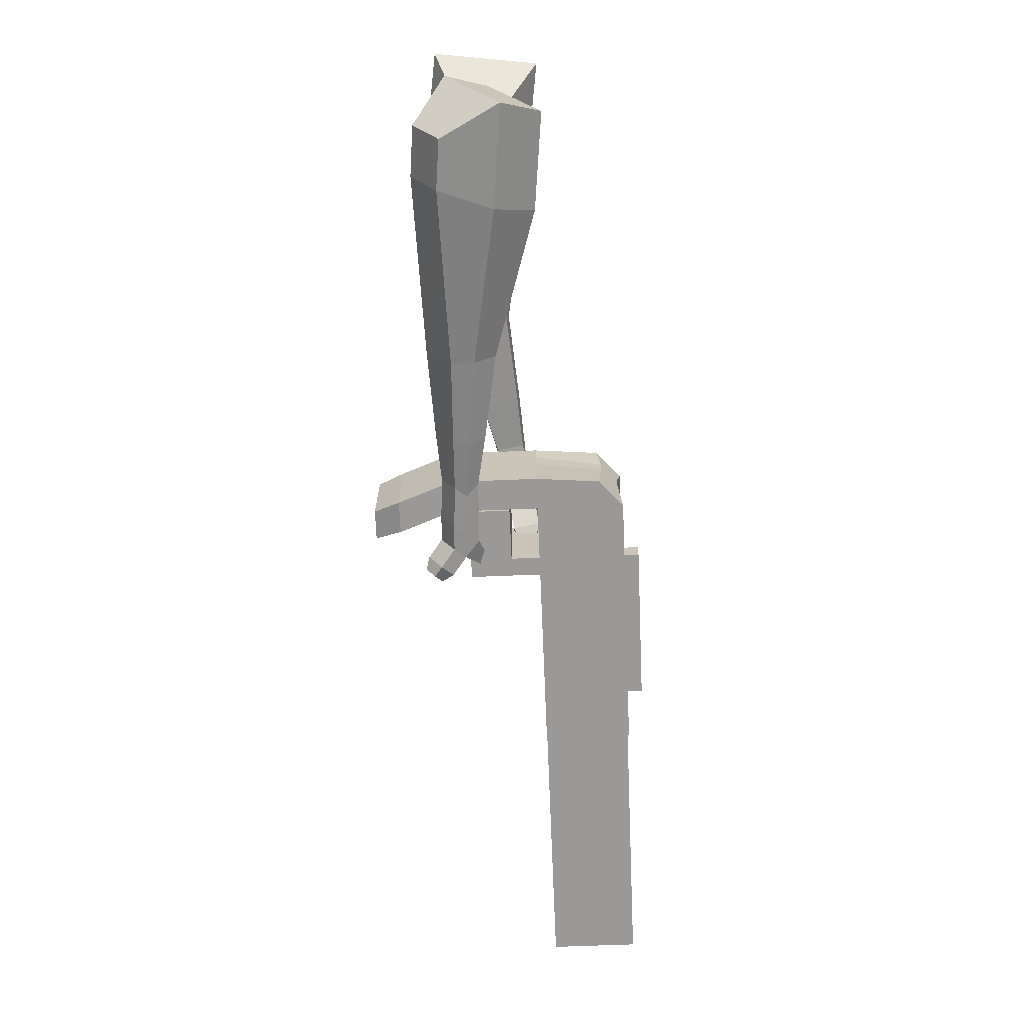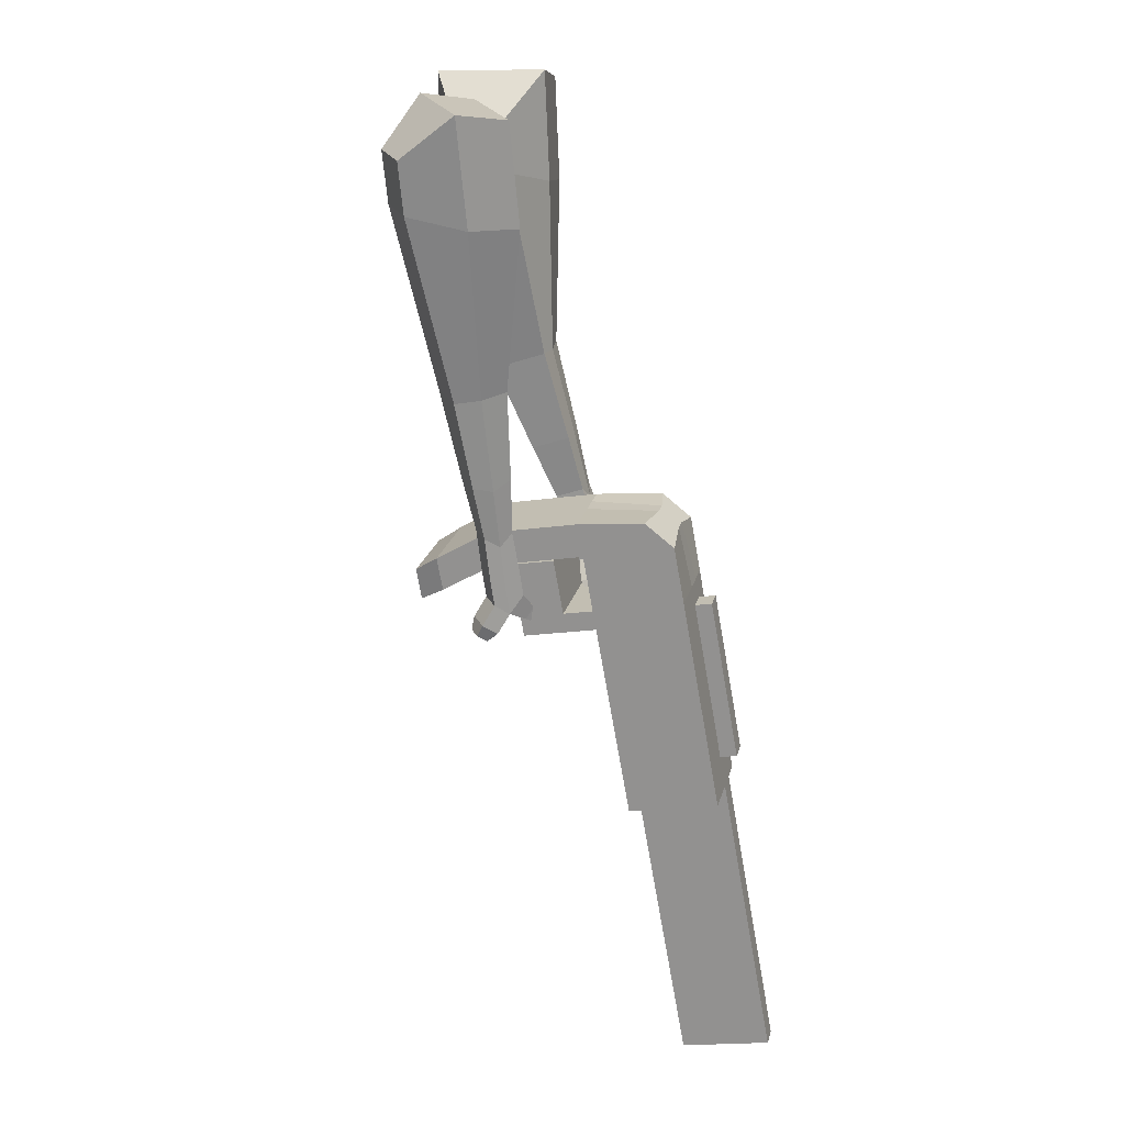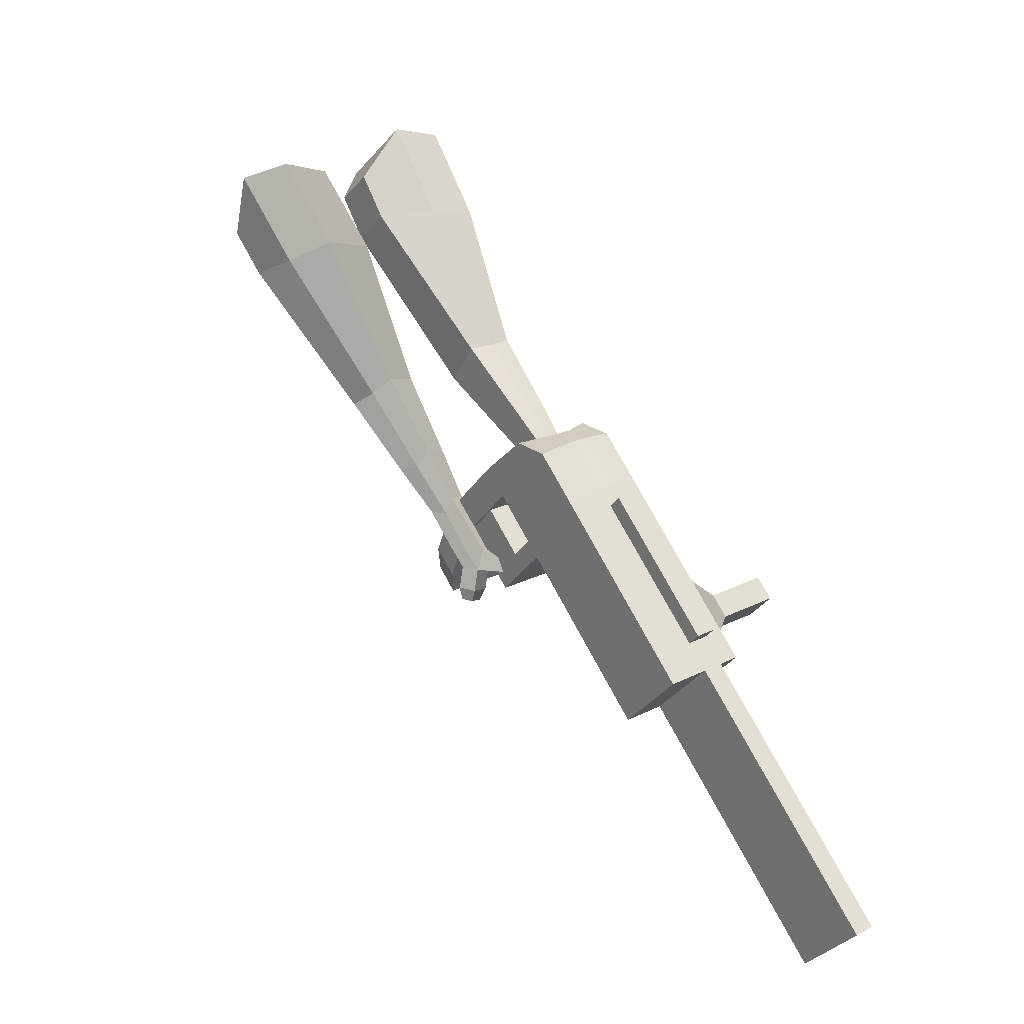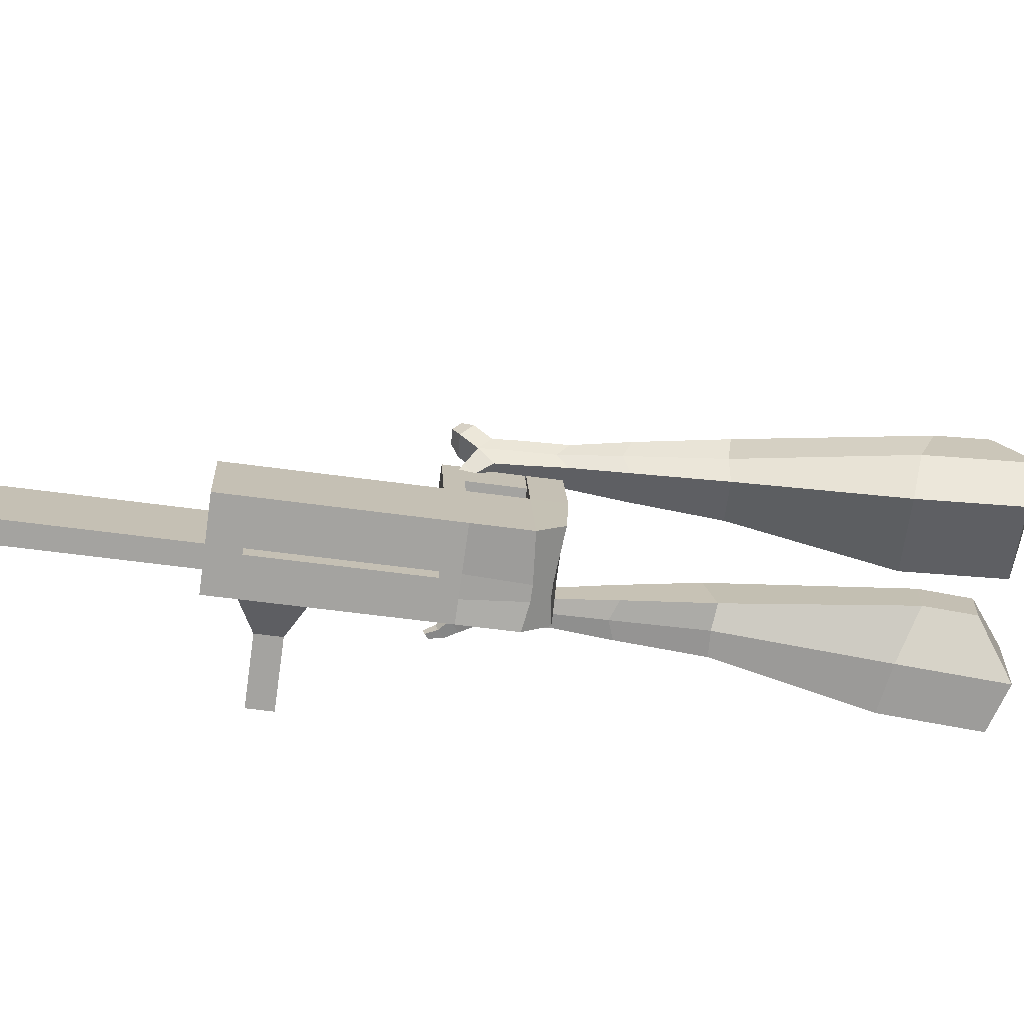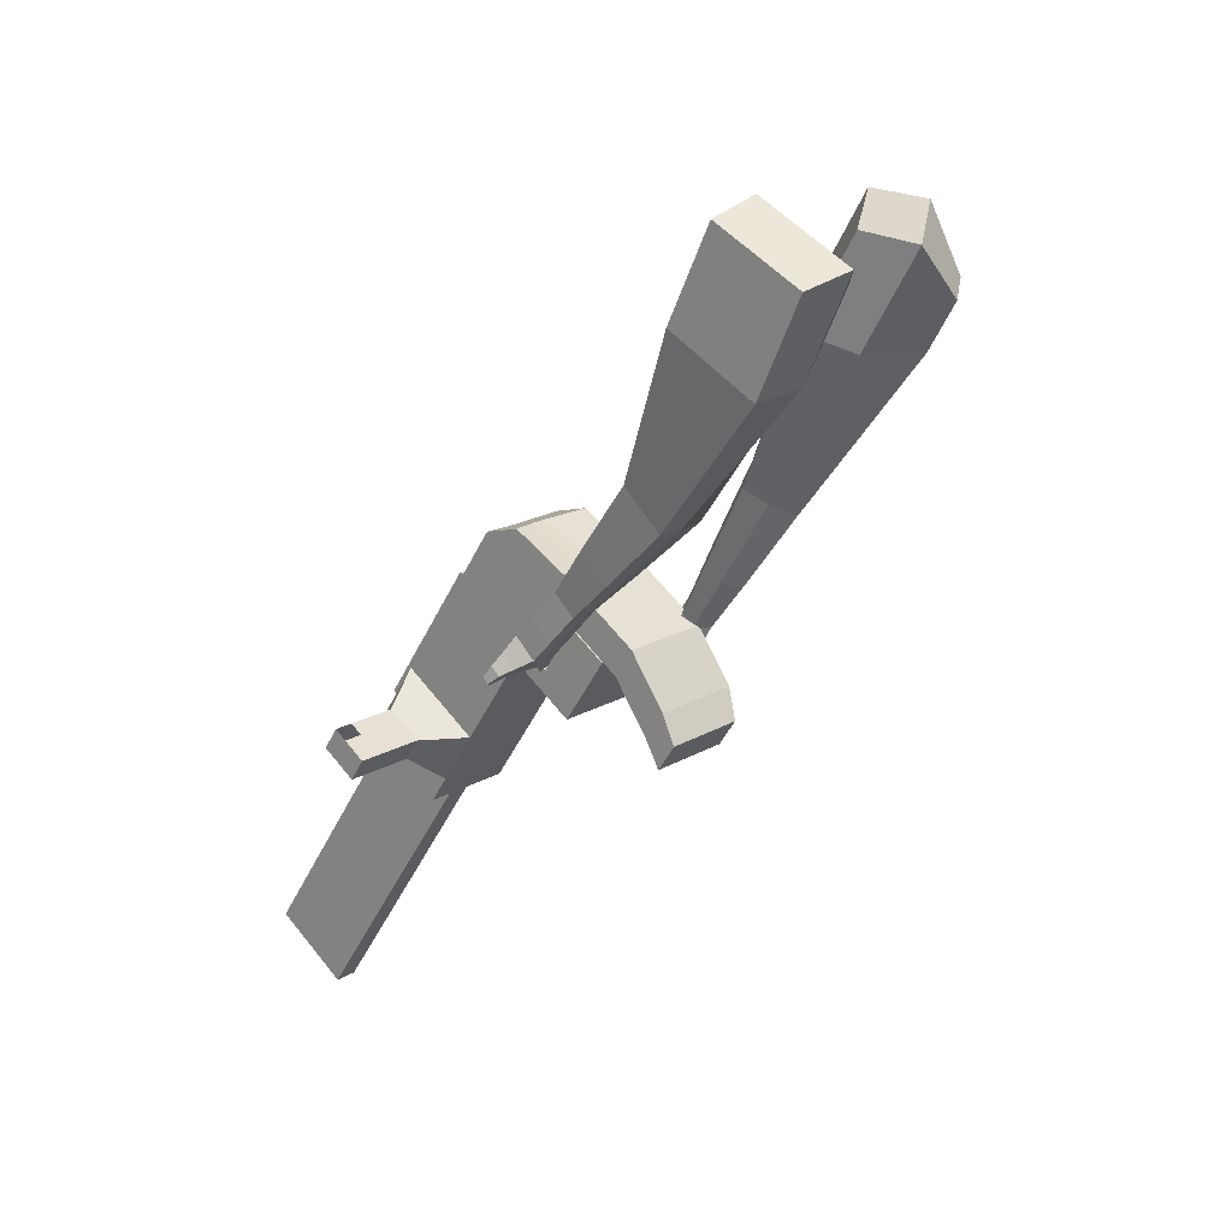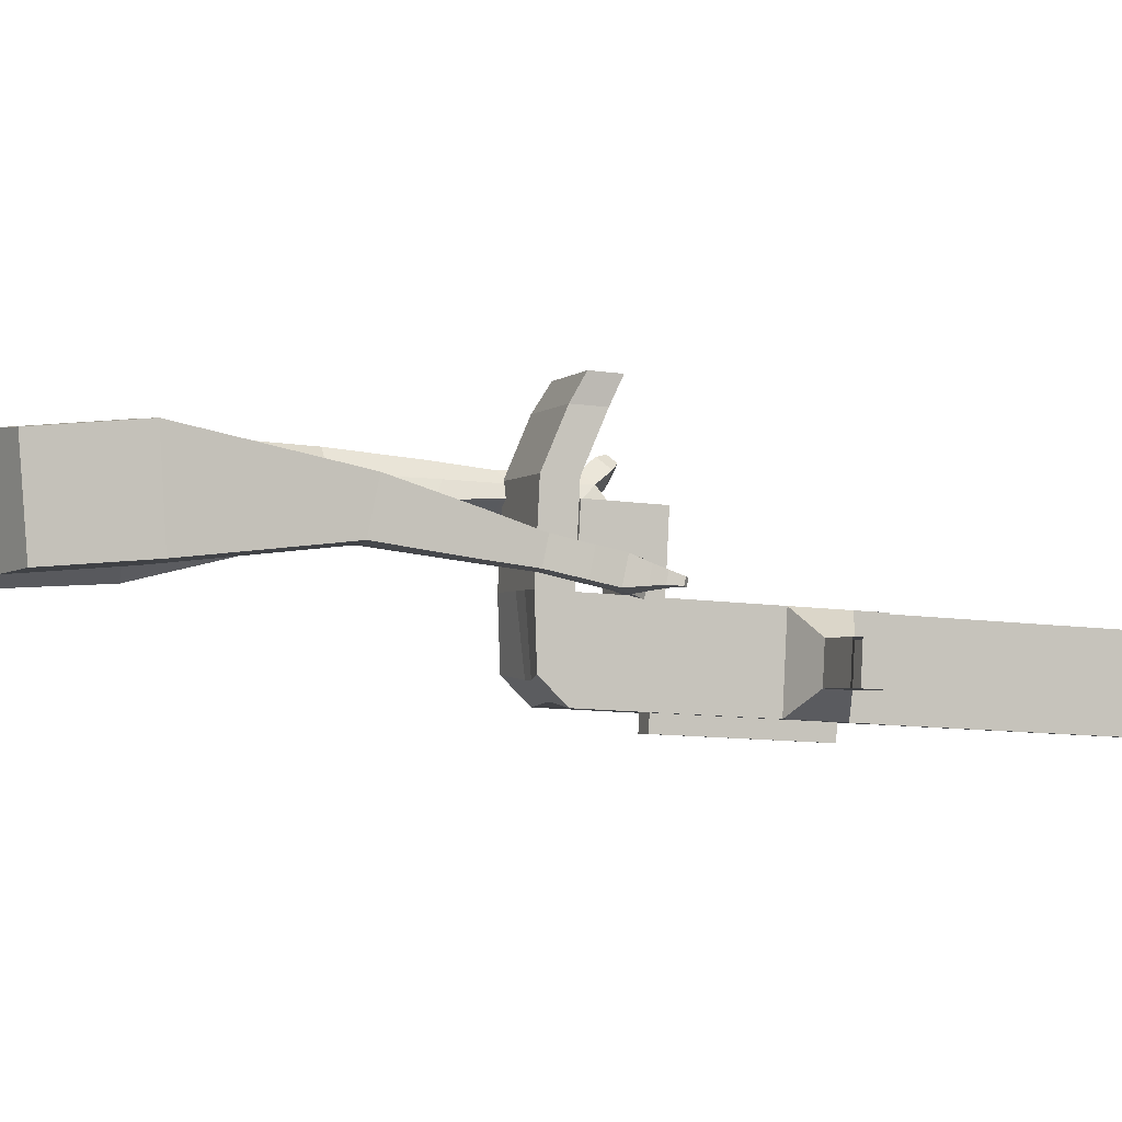
<metadata>
{"format":"obj","ext":"obj","renderer":"f3d","projection":"perspective","resolution":1024,"background":"white","views":[{"elev":-10.2,"azim":-90.4,"up":"+Z"},{"elev":-11.1,"azim":-75.7,"up":"+Z"},{"elev":-29.4,"azim":-28.9,"up":"+Z"},{"elev":-72.1,"azim":-129.2,"up":"+Y"},{"elev":61.2,"azim":139.2,"up":"+Z"},{"elev":-3.4,"azim":39.2,"up":"+Y"}]}
</metadata>
<code>
o Cube.046_Cube.010
v 340 317.6 -1035
v 332.3 97.44 -1027
v 453.8 307.4 -1223
v 446.1 87.26 -1216
v 151.4 320.4 -1149
v 143.7 100.3 -1141
v 265.2 310.2 -1337
v 257.6 90.09 -1330
v 183.3 331.6 -775.1
v 175.6 111.5 -767.8
v -12.99 114.3 -881.9
v -5.314 334.4 -889.1
v 112.3 337.9 -657.7
v 104.7 117.8 -650.4
v -83.92 120.6 -764.5
v -76.24 340.8 -771.7
v 70.44 341.7 -588.3
v 72 180.9 -594.5
v -116.6 183.7 -708.6
v -118.1 344.5 -702.3
v 120 557.4 -664.9
v -68.58 560.2 -778.9
v 78.1 561.2 -595.5
v -110.5 564 -709.6
v 207.7 329.4 -815.6
v 200 109.3 -808.3
v 19.14 332.2 -929.6
v 11.46 112.1 -922.4
v 185.8 404.3 -777.5
v -2.778 407.1 -891.5
v 210.3 402.1 -818
v 21.67 404.9 -932
v 189.5 509.7 -781
v 0.9001 512.5 -895
v 213.9 507.5 -821.4
v 25.35 510.4 -935.5
v 116.5 410.5 -662.7
v -72.1 413.3 -776.8
v 120.2 515.9 -666.2
v -68.42 518.7 -780.2
v 151.2 691.7 -713.2
v -37.36 694.5 -827.2
v 109.3 695.4 -643.8
v -79.26 698.3 -757.9
v 413.6 311 -1156
v 406 90.86 -1149
v 225 313.8 -1271
v 217.4 93.68 -1263
v 359.5 308.8 -1280
v 351.8 88.68 -1273
v 245.7 319 -1092
v 238 98.85 -1084
v 88.98 333 -832.1
v 81.3 112.9 -824.9
v 18.05 339.4 -714.7
v 12.73 129.4 -693.7
v -23.85 343.1 -645.3
v -9.294 171.9 -656
v 25.71 558.8 -721.9
v -16.19 562.6 -652.5
v 105.7 110.7 -865.3
v 113.4 330.8 -872.6
v 91.51 405.7 -834.5
v 116 403.5 -875
v 95.19 511.1 -838
v 119.6 508.9 -878.5
v 22.19 411.9 -719.7
v 25.87 517.3 -723.2
v 56.93 693.1 -770.2
v 15.03 696.8 -700.8
v 311.7 92.27 -1206
v 319.3 312.4 -1214
v 406.7 308.1 -1252
v 285.2 98.15 -1056
v 128.4 112.2 -796.4
v 44.52 128.9 -674.5
v 22.5 171.5 -636.8
v 160.6 330.1 -844.1
v 163.1 402.8 -846.5
v 166.8 508.2 -849.9
v 366.5 311.7 -1185
v 399 87.97 -1244
v 292.8 318.3 -1063
v 136.1 332.3 -803.6
v 65.2 338.7 -686.2
v 23.3 342.4 -616.8
v 72.85 558.1 -693.4
v 30.95 561.9 -624
v 152.9 110 -836.8
v 138.7 405 -806
v 142.3 510.4 -809.5
v 69.34 411.2 -691.2
v 73.01 516.6 -694.7
v 104.1 692.4 -741.7
v 62.17 696.1 -672.3
v 358.8 91.56 -1178
v 151.5 68.75 -835.5
v 104.3 69.46 -864
v 357.4 50.34 -1176
v 310.2 51.05 -1205
v 236.6 57.63 -1083
v 283.7 56.93 -1054
v 470.4 250.3 -1072
v 437.9 253.2 -1018
v 434.5 155.8 -1015
v 467.1 152.9 -1069
v 511.2 249.6 -1048
v 478.6 252.6 -993.8
v 475.2 155.2 -990.6
v 507.8 152.3 -1045
v 573.6 248.7 -1010
v 541 251.6 -956.1
v 537.6 154.3 -952.9
v 570.2 151.4 -1007
v 613.7 248.1 -985.8
v 581.1 251 -931.8
v 577.7 153.7 -928.6
v 610.3 150.8 -982.5
v 772.9 54.54 -1863
v 725.8 55.24 -1892
v 733.5 275.4 -1899
v 780.6 274.7 -1871
v 86.15 757.4 -785.5
v -0.7323 758.7 -838.1
v 47.54 760.9 -721.6
v -39.34 762.2 -774.1
v 134.4 759.6 -669
v 173 756.1 -733
v 129.6 756.8 -759.2
v 90.99 760.2 -695.3
f 45 46 4 3
f 49 50 8 7
f 47 48 6 5
f 26 25 9 10
f 72 47 5 51
f 96 46 2 74
f 10 9 13 14
f 84 9 29 90
f 89 26 10 75
f 27 28 11 12
f 76 14 18 77
f 75 10 14 76
f 12 11 15 16
f 53 12 16 55
f 86 77 18 17
f 16 15 19 20
f 16 20 24 22
f 14 13 17 18
f 59 22 42 69
f 86 17 23 88
f 17 13 21 23
f 55 16 22 59
f 5 6 28 27
f 74 2 26 89
f 51 5 27 62
f 2 1 25 26
f 32 30 34 36
f 62 27 32 64
f 27 12 30 32
f 9 25 31 29
f 66 36 34 65
f 90 29 37 92
f 64 32 36 66
f 29 31 35 33
f 92 37 39 93
f 29 33 39 37
f 34 30 38 40
f 65 34 40 68
f 69 42 124 123
f 23 21 41 43
f 88 23 43 95
f 22 24 44 42
f 82 4 46 96
f 49 7 47 72
f 7 8 48 47
f 46 45 103 106
f 73 49 72 81
f 8 50 71 48
f 24 60 70 44
f 42 44 126 124
f 91 65 68 93
f 38 67 68 40
f 79 64 66 80
f 30 63 67 38
f 80 66 65 91
f 78 62 64 79
f 83 51 62 78
f 6 52 61 28
f 85 55 59 87
f 20 57 60 24
f 87 59 69 94
f 20 19 58 57
f 84 53 55 85
f 11 54 56 15
f 15 56 58 19
f 28 61 54 11
f 12 53 63 30
f 48 71 52 6
f 81 72 51 83
f 50 49 121 120
f 3 4 82 73
f 45 81 83 1
f 9 84 85 13
f 21 87 94 41
f 13 85 87 21
f 1 83 78 25
f 25 78 79 31
f 35 80 91 33
f 31 79 80 35
f 33 91 93 39
f 70 95 130 125
f 3 73 81 45
f 50 82 96 71
f 60 88 95 70
f 67 92 93 68
f 63 90 92 67
f 52 71 100 101
f 57 86 88 60
f 57 58 77 86
f 54 75 76 56
f 56 76 77 58
f 61 89 75 54
f 53 84 90 63
f 89 61 98 97
f 101 102 97 98
f 100 99 102 101
f 61 52 101 98
f 74 89 97 102
f 71 96 99 100
f 96 74 102 99
f 106 103 107 110
f 1 2 105 104
f 2 46 106 105
f 45 1 104 103
f 109 110 114 113
f 104 105 109 108
f 105 106 110 109
f 103 104 108 107
f 113 114 118 117
f 107 108 112 111
f 110 107 111 114
f 108 109 113 112
f 116 117 118 115
f 111 112 116 115
f 114 111 115 118
f 122 119 120 121
f 82 50 120 119
f 73 82 119 122
f 49 73 122 121
f 123 124 126 125
f 129 123 125 130
f 128 129 130 127
f 95 43 127 130
f 94 69 123 129
f 43 41 128 127
f 44 70 125 126
f 41 94 129 128
o Cube.048_Cube.024
v -564.2 468.4 182.4
v -727.4 342.4 56.35
v -422.9 481 -13.22
v -586.3 355.5 -138.9
v -678.1 646.6 38.91
v -761.8 582.1 -25.72
v -605.6 653.1 -61.39
v -689.2 588.7 -126
v -352.9 449 -438.8
v -263.3 512.9 -376.2
v -316.7 622.2 -411.3
v -406.3 558.3 -473.9
v -226.1 474.5 -612.5
v -160.2 521.5 -566.4
v -199.4 601.8 -592.2
v -265.3 554.9 -638.3
v -146.1 493.3 -720.7
v -97.96 527.6 -687.1
v -126.6 586.3 -705.9
v -174.7 552 -739.6
v -482.8 586.9 -27.03
v -656.2 453.7 -160.5
v -632.9 573.4 180.6
v -806.2 439.8 46.83
v -284.1 569.5 -396.4
v -379.2 501.8 -462.9
v -167.1 563.3 -593.4
v -237 513.5 -642.3
v -95.39 558.3 -717.8
v -146.5 521.9 -753.5
v -91.27 491.4 -797.2
v -43.13 525.7 -763.5
v -37.42 561.5 -804
v -88.53 525.1 -839.7
v -117.3 554.4 -824.2
v -69.11 588.7 -790.6
v -52.43 491.1 -852.5
v -4.285 525.4 -818.9
v 1.421 561.3 -859.3
v -49.69 524.9 -895
v -78.41 554.2 -879.6
v -30.27 588.5 -845.9
v -9.797 476 -873.6
v 21.19 498 -851.9
v 24.86 521.1 -877.9
v -8.034 497.7 -900.9
v -41.16 556.9 -939.9
v -69.88 586.2 -924.4
v -21.74 620.5 -890.8
v 9.952 593.3 -904.2
v 18.62 464.3 -887.9
v 39.51 479.2 -873.3
v 41.98 494.7 -890.9
v 19.81 478.9 -906.4
v 44.32 461.6 -910.8
v 57.38 470.9 -901.6
v 58.93 480.6 -912.6
v 45.07 470.7 -922.3
v -33.06 584.9 -955.6
v -52.16 604.4 -945.3
v -20.15 627.2 -923
v 0.9246 609.2 -931.9
v -290.3 594.9 359.6
v -286.4 354.2 338
v -166.6 619.8 148.6
v -164.4 374.9 130.4
v -468.2 548.8 182
v -466.2 425.5 170.9
v -405.3 561.2 74.7
v -403.7 436.1 64.44
v -21.32 419.6 -224.6
v -7.796 544.2 -246.3
v -117.2 545 -310
v -130.7 420.3 -288.3
v 71.79 391.8 -418.1
v 81.88 482.8 -434.4
v 1.462 483.4 -481.2
v -8.626 392.3 -465
v 128.5 376.4 -540.6
v 135.9 442.9 -552.5
v 77.14 443.3 -586.8
v 69.77 376.8 -574.9
v -280.2 629.7 104
v -277.9 369.7 84.59
v -411.5 603.2 328
v -407.4 347.7 305
v -59.12 546.5 -284
v -73.69 415 -260.5
v 51.25 482 -474.3
v 40.54 385.4 -457
v 120.1 439.6 -593
v 112.3 368.9 -580.4
v 177.8 357 -618.5
v 185.2 423.6 -630.4
v 169.2 418.2 -682
v 161.4 347.6 -669.4
v 118.9 355.7 -662.2
v 126.3 422.3 -674.1
v 212.1 343.1 -675.1
v 219.5 409.7 -687
v 203.5 404.3 -738.6
v 195.7 333.7 -726
v 153.2 341.8 -718.8
v 160.6 408.4 -730.7
v 255.5 346.3 -699.5
v 260.3 389.2 -707.1
v 250 385.7 -740.4
v 244.9 340.3 -732.2
v 184.9 325.2 -780
v 142.4 333.4 -772.8
v 149.8 399.9 -784.7
v 192.7 395.9 -792.7
v 285.5 347.5 -715.1
v 288.7 376.4 -720.3
v 281.8 374 -742.7
v 278.4 343.4 -737.2
v 308.4 346 -740.9
v 310.4 364 -744.1
v 306.1 362.6 -758.1
v 304 343.4 -754.7
v 173.2 333.5 -810
v 144.9 338.9 -805.2
v 149.9 383.2 -813.1
v 178.4 380.5 -818.4
f 131 132 134 133
f 138 137 141 142
f 137 138 136 135
f 153 154 132 131
f 151 137 135 153
f 152 134 132 154
f 142 141 145 146
f 151 133 140 155
f 152 138 142 156
f 133 134 139 140
f 158 146 150 160
f 155 140 144 157
f 156 142 146 158
f 140 139 143 144
f 149 159 163 166
f 144 143 147 148
f 146 145 149 150
f 157 144 148 159
f 145 157 159 149
f 148 147 161 162
f 139 156 158 143
f 141 155 157 145
f 143 158 160 147
f 134 152 156 139
f 137 151 155 141
f 138 152 154 136
f 133 151 153 131
f 135 136 154 153
f 165 166 172 171
f 161 164 170 167
f 150 149 166 165
f 159 148 162 163
f 147 160 164 161
f 160 150 165 164
f 172 169 180 179
f 168 167 173 174
f 163 162 168 169
f 166 163 169 172
f 164 165 171 170
f 162 161 167 168
f 176 175 183 184
f 167 170 176 173
f 169 168 174 175
f 170 169 175 176
f 179 180 192 191
f 170 171 178 177
f 171 172 179 178
f 169 170 177 180
f 184 183 187 188
f 175 174 182 183
f 173 176 184 181
f 174 173 181 182
f 186 185 188 187
f 183 182 186 187
f 181 184 188 185
f 182 181 185 186
f 192 189 190 191
f 177 178 190 189
f 180 177 189 192
f 178 179 191 190
f 193 194 196 195
f 200 199 203 204
f 199 200 198 197
f 215 216 194 193
f 213 199 197 215
f 214 196 194 216
f 204 203 207 208
f 213 195 202 217
f 214 200 204 218
f 195 196 201 202
f 220 208 212 222
f 217 202 206 219
f 218 204 208 220
f 202 201 205 206
f 211 221 225 228
f 206 205 209 210
f 208 207 211 212
f 219 206 210 221
f 207 219 221 211
f 210 209 223 224
f 201 218 220 205
f 203 217 219 207
f 205 220 222 209
f 196 214 218 201
f 199 213 217 203
f 200 214 216 198
f 195 213 215 193
f 197 198 216 215
f 227 228 234 233
f 223 226 232 229
f 212 211 228 227
f 221 210 224 225
f 209 222 226 223
f 222 212 227 226
f 234 231 242 241
f 230 229 235 236
f 225 224 230 231
f 228 225 231 234
f 226 227 233 232
f 224 223 229 230
f 238 237 245 246
f 229 232 238 235
f 231 230 236 237
f 232 231 237 238
f 241 242 254 253
f 232 233 240 239
f 233 234 241 240
f 231 232 239 242
f 246 245 249 250
f 237 236 244 245
f 235 238 246 243
f 236 235 243 244
f 248 247 250 249
f 245 244 248 249
f 243 246 250 247
f 244 243 247 248
f 254 251 252 253
f 239 240 252 251
f 242 239 251 254
f 240 241 253 252

</code>
